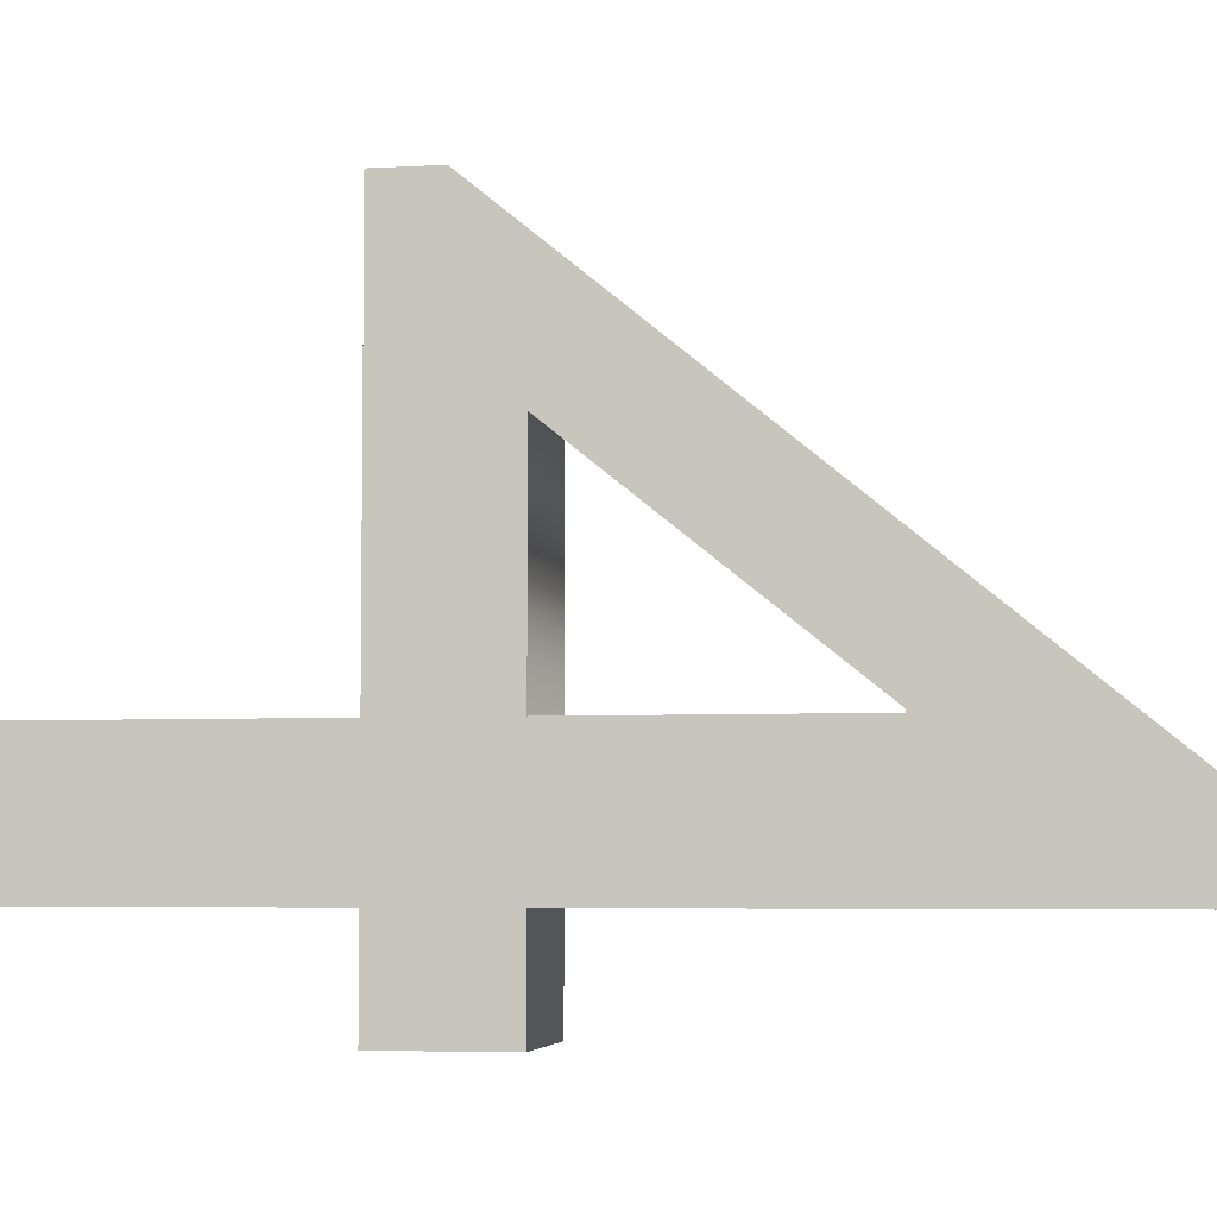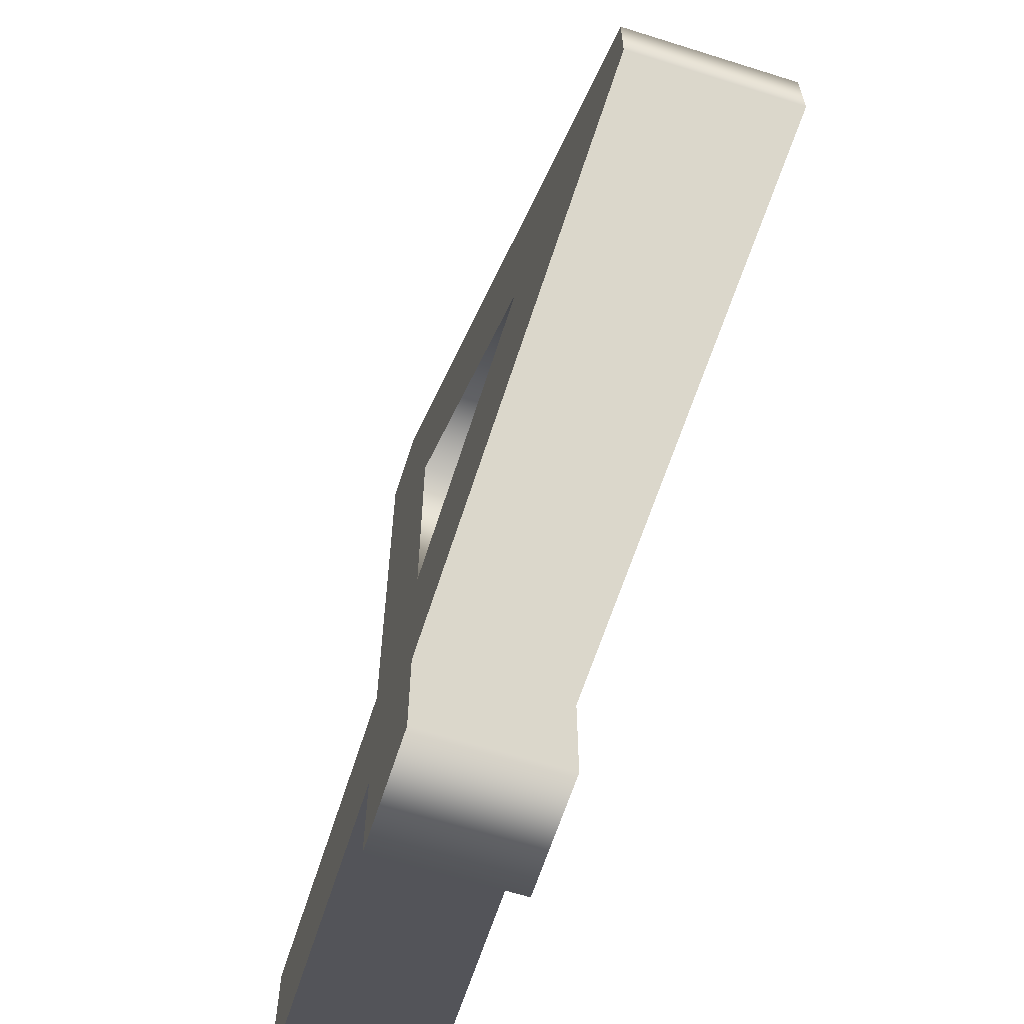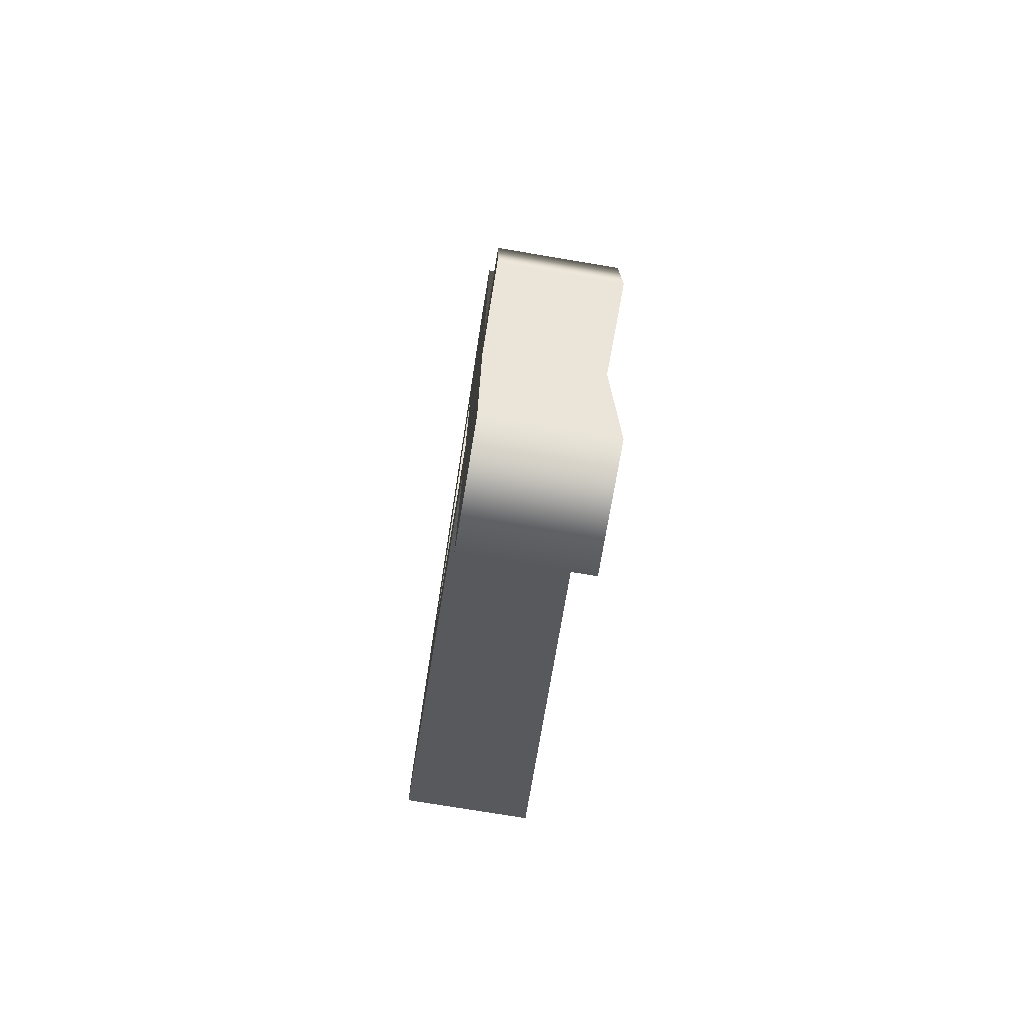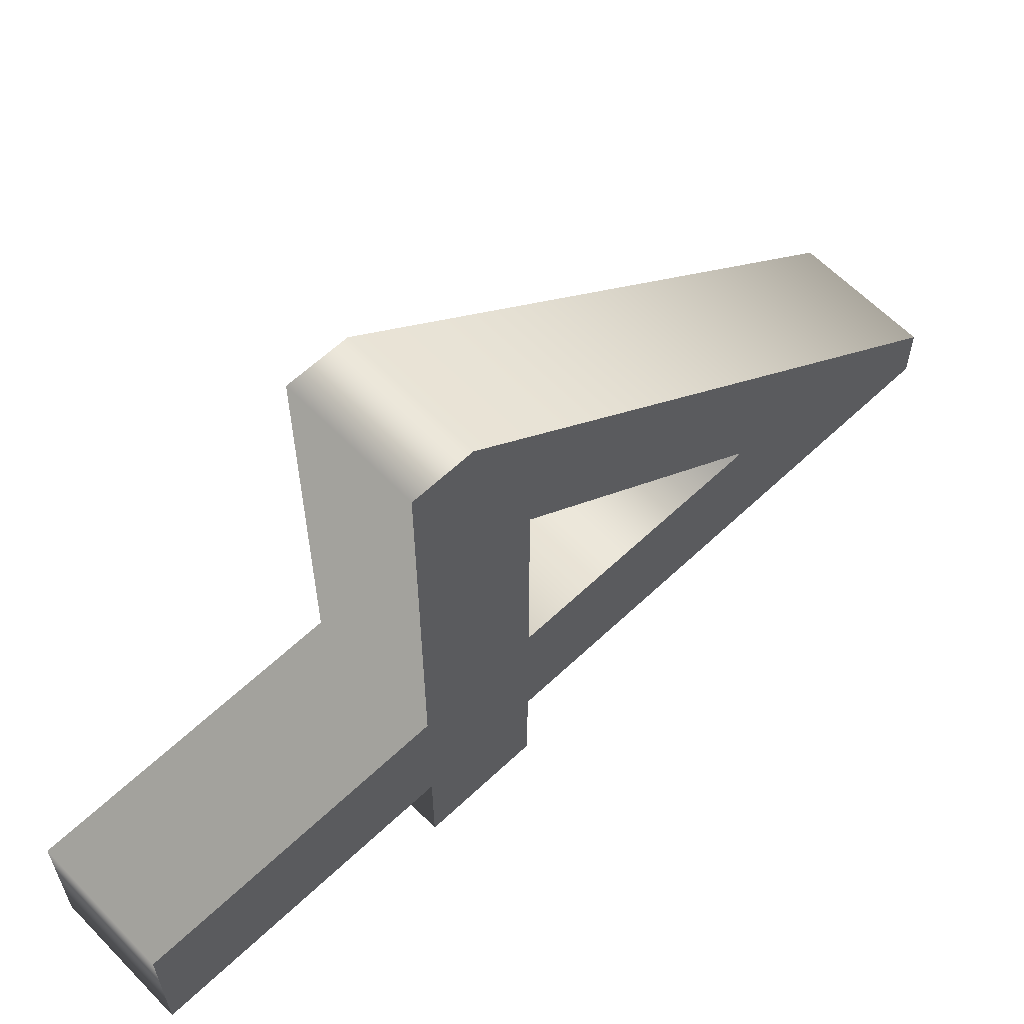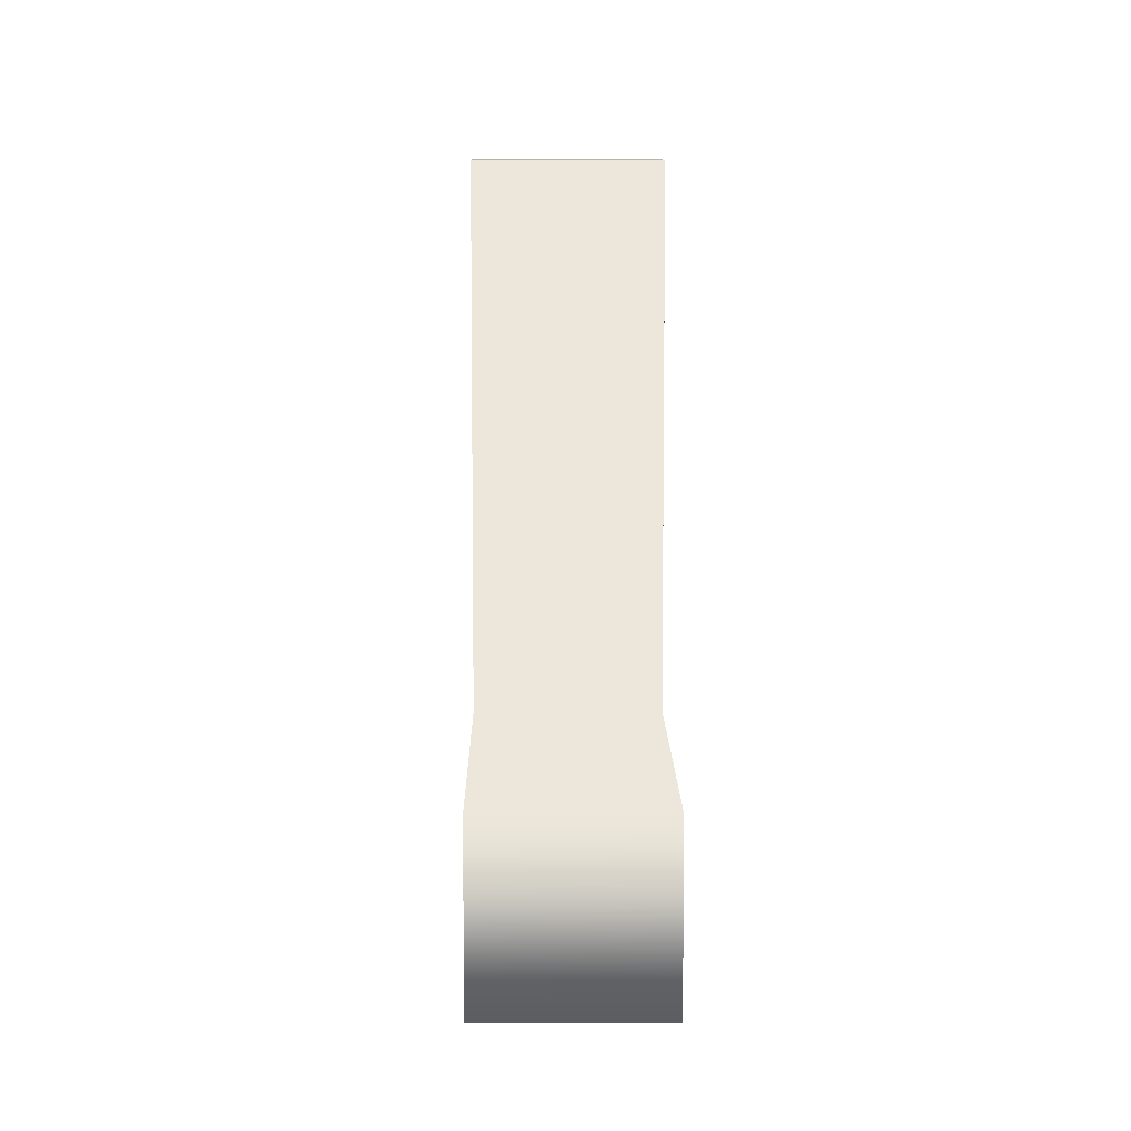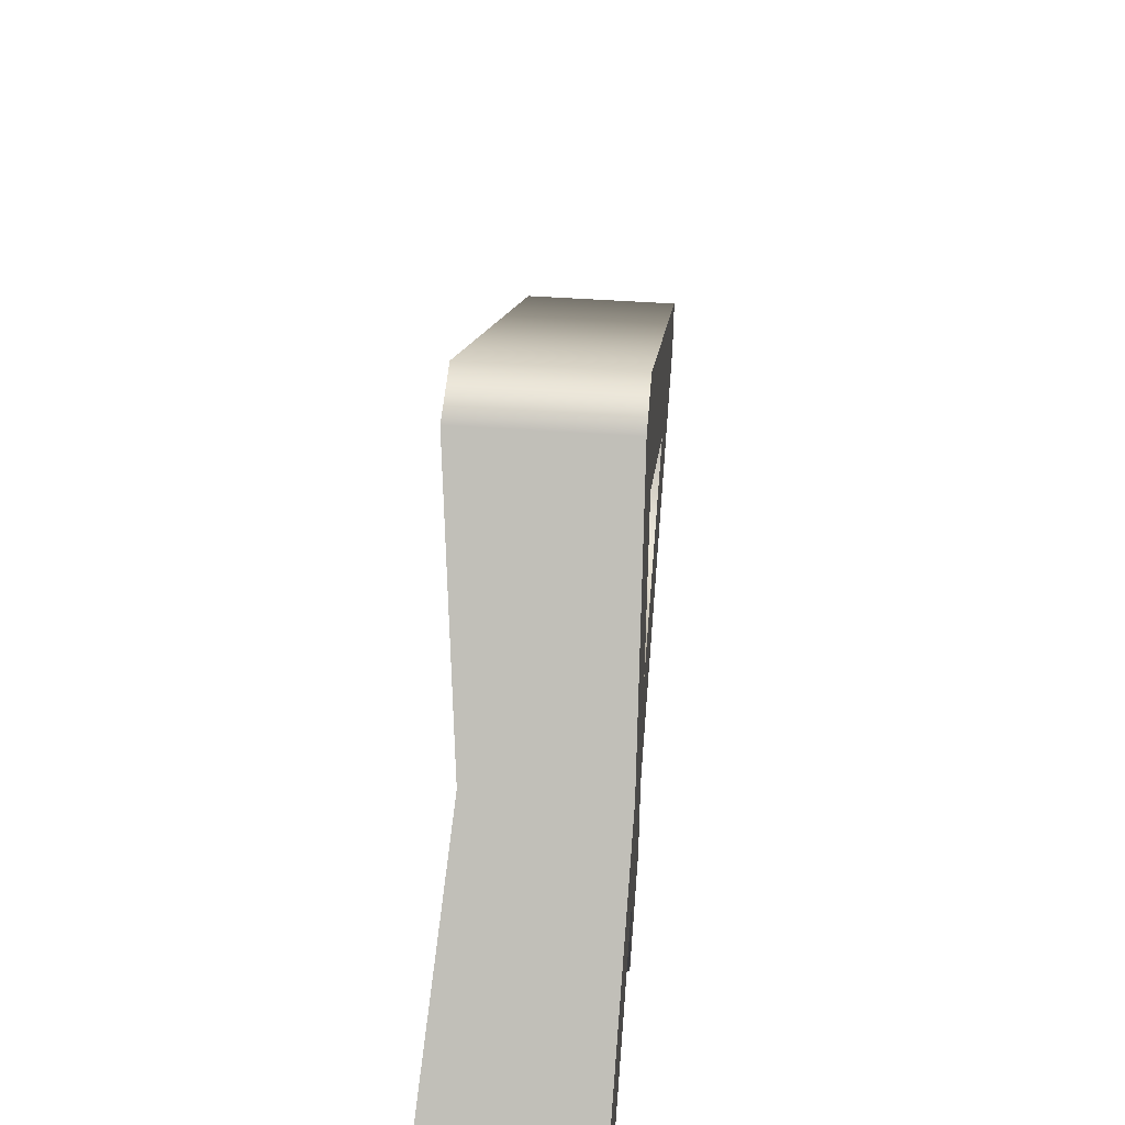
<metadata>
{"format":"obj","ext":"obj","renderer":"f3d","projection":"perspective","resolution":1024,"background":"white","views":[{"elev":-4.8,"azim":100.2,"up":"+Z"},{"elev":-63.4,"azim":162.3,"up":"+Z"},{"elev":-74.5,"azim":170.5,"up":"+Y"},{"elev":61.3,"azim":46.1,"up":"+Z"},{"elev":9.0,"azim":-0.6,"up":"+Z"},{"elev":48.1,"azim":4.4,"up":"+Z"}]}
</metadata>
<code>
o Text_Mesh
v 0.05 0.312 -0.471
v 0.05 0.224 -0.471
v 0.05 0.224 -0.398
v 0.05 -0 -0.398
v 0.05 -0 -0.3
v 0.05 0.224 -0.3
v 0.05 0.224 -0.011
v 0.05 0.269 -0.011
v 0.05 0.691 -0.356
v 0.05 0.691 -0.398
v 0.05 0.312 -0.398
v 0.05 0.312 -0.3
v 0.05 0.506 -0.3
v 0.05 0.506 -0.298
v 0.05 0.312 -0.142
v -0.05 0.312 -0.471
v -0.05 0.224 -0.471
v -0.05 0.224 -0.398
v -0.05 -0 -0.398
v -0.05 -0 -0.3
v -0.05 0.224 -0.3
v -0.05 0.224 -0.011
v -0.05 0.269 -0.011
v -0.05 0.691 -0.356
v -0.05 0.691 -0.398
v -0.05 0.312 -0.398
v -0.05 0.312 -0.3
v -0.05 0.506 -0.3
v -0.05 0.506 -0.298
v -0.05 0.312 -0.142
v -0.05 0.312 -0.471
v 0.05 0.312 -0.471
v -0.05 0.224 -0.471
v 0.05 0.224 -0.471
v -0.05 0.224 -0.398
v 0.05 0.224 -0.398
v -0.05 -0 -0.398
v 0.05 -0 -0.398
v -0.05 -0 -0.3
v 0.05 -0 -0.3
v -0.05 0.224 -0.3
v 0.05 0.224 -0.3
v -0.05 0.224 -0.011
v 0.05 0.224 -0.011
v -0.05 0.269 -0.011
v 0.05 0.269 -0.011
v -0.05 0.691 -0.356
v 0.05 0.691 -0.356
v -0.05 0.691 -0.398
v 0.05 0.691 -0.398
v -0.05 0.312 -0.398
v 0.05 0.312 -0.398
v -0.05 0.312 -0.3
v 0.05 0.312 -0.3
v -0.05 0.506 -0.3
v 0.05 0.506 -0.3
v -0.05 0.506 -0.298
v 0.05 0.506 -0.298
v -0.05 0.312 -0.142
v 0.05 0.312 -0.142
f 8 10 9
f 8 14 10
f 14 13 10
f 13 11 10
f 8 15 14
f 12 11 13
f 8 12 15
f 8 11 12
f 8 1 11
f 8 2 1
f 7 2 8
f 6 2 7
f 5 3 6
f 3 2 6
f 5 4 3
f 25 23 24
f 29 23 25
f 28 29 25
f 26 28 25
f 30 23 29
f 26 27 28
f 27 23 30
f 26 23 27
f 16 23 26
f 17 23 16
f 17 22 23
f 17 21 22
f 18 20 21
f 17 18 21
f 19 20 18
f 32 34 33 31
f 34 36 35 33
f 36 38 37 35
f 38 40 39 37
f 40 42 41 39
f 42 44 43 41
f 44 46 45 43
f 46 48 47 45
f 48 50 49 47
f 50 52 51 49
f 52 32 31 51
f 54 56 55 53
f 56 58 57 55
f 58 60 59 57
f 60 54 53 59

</code>
